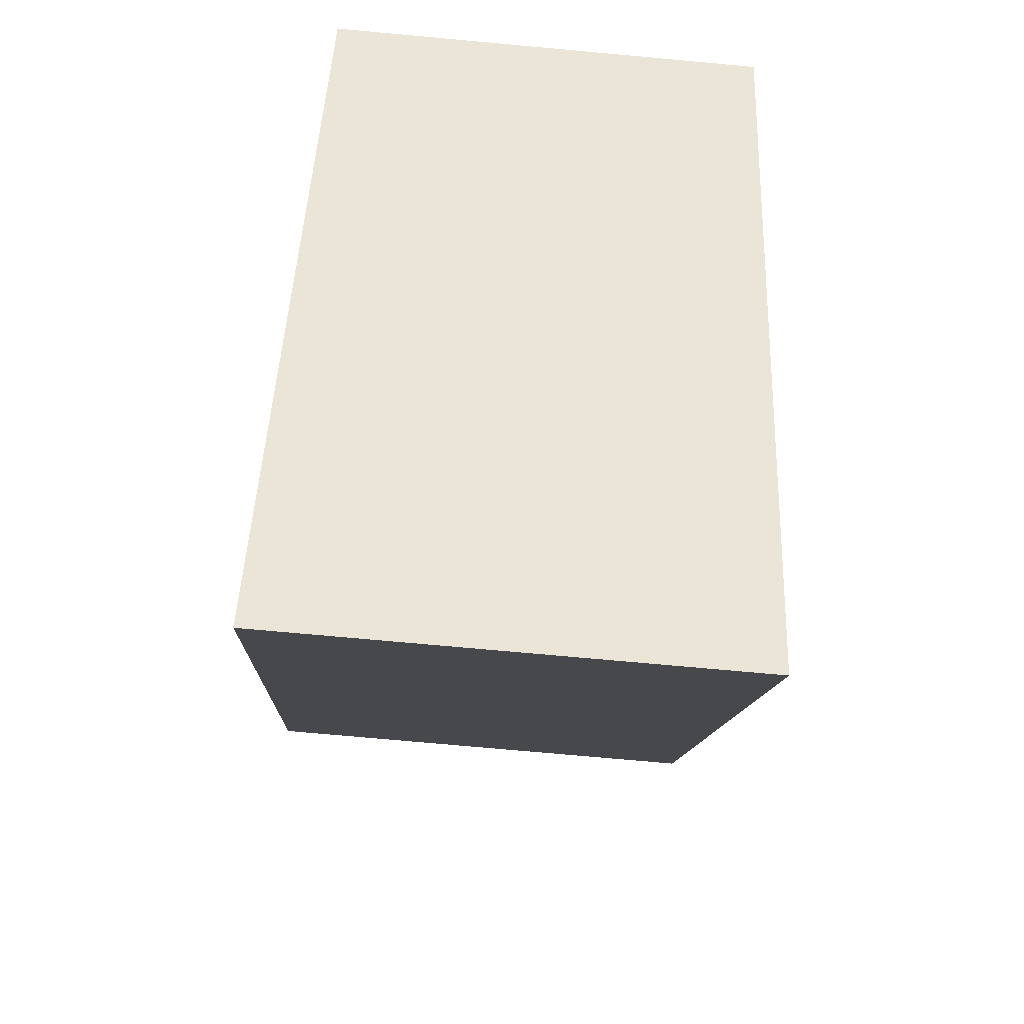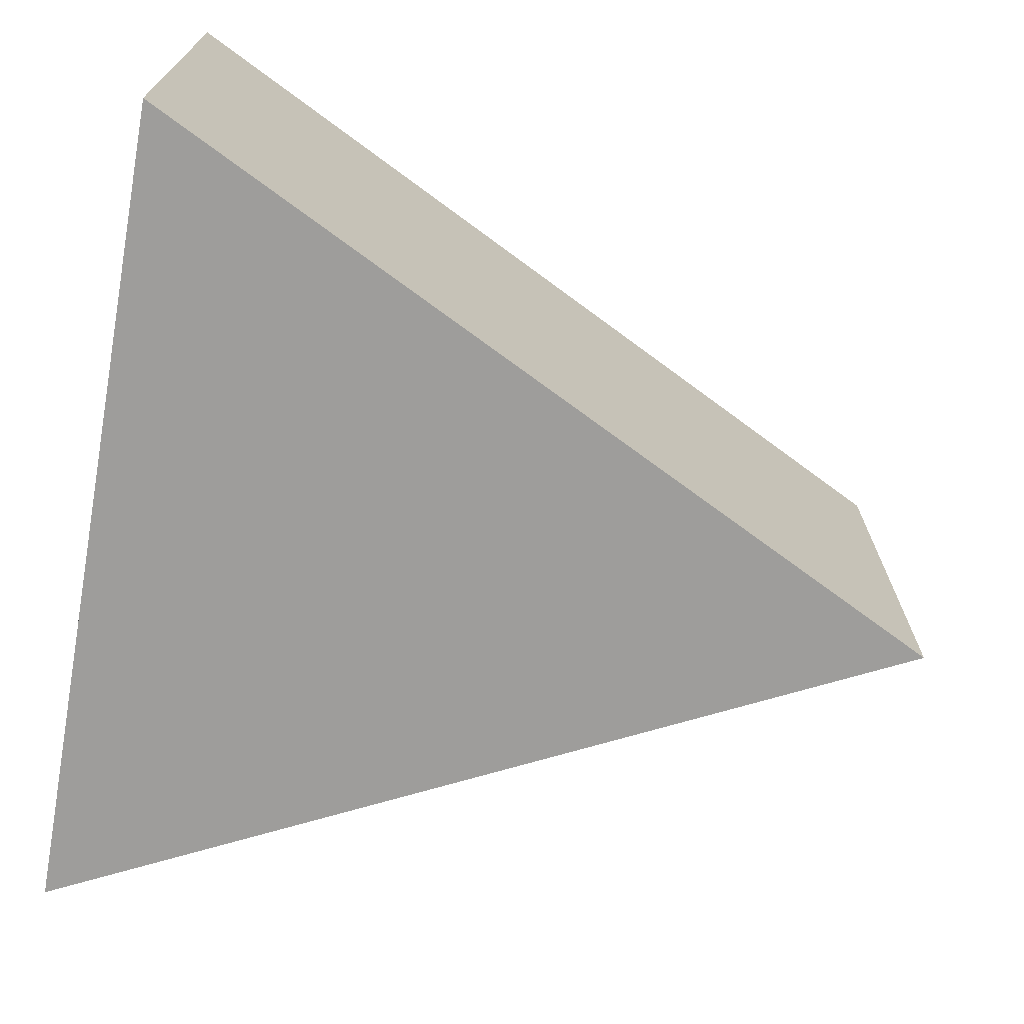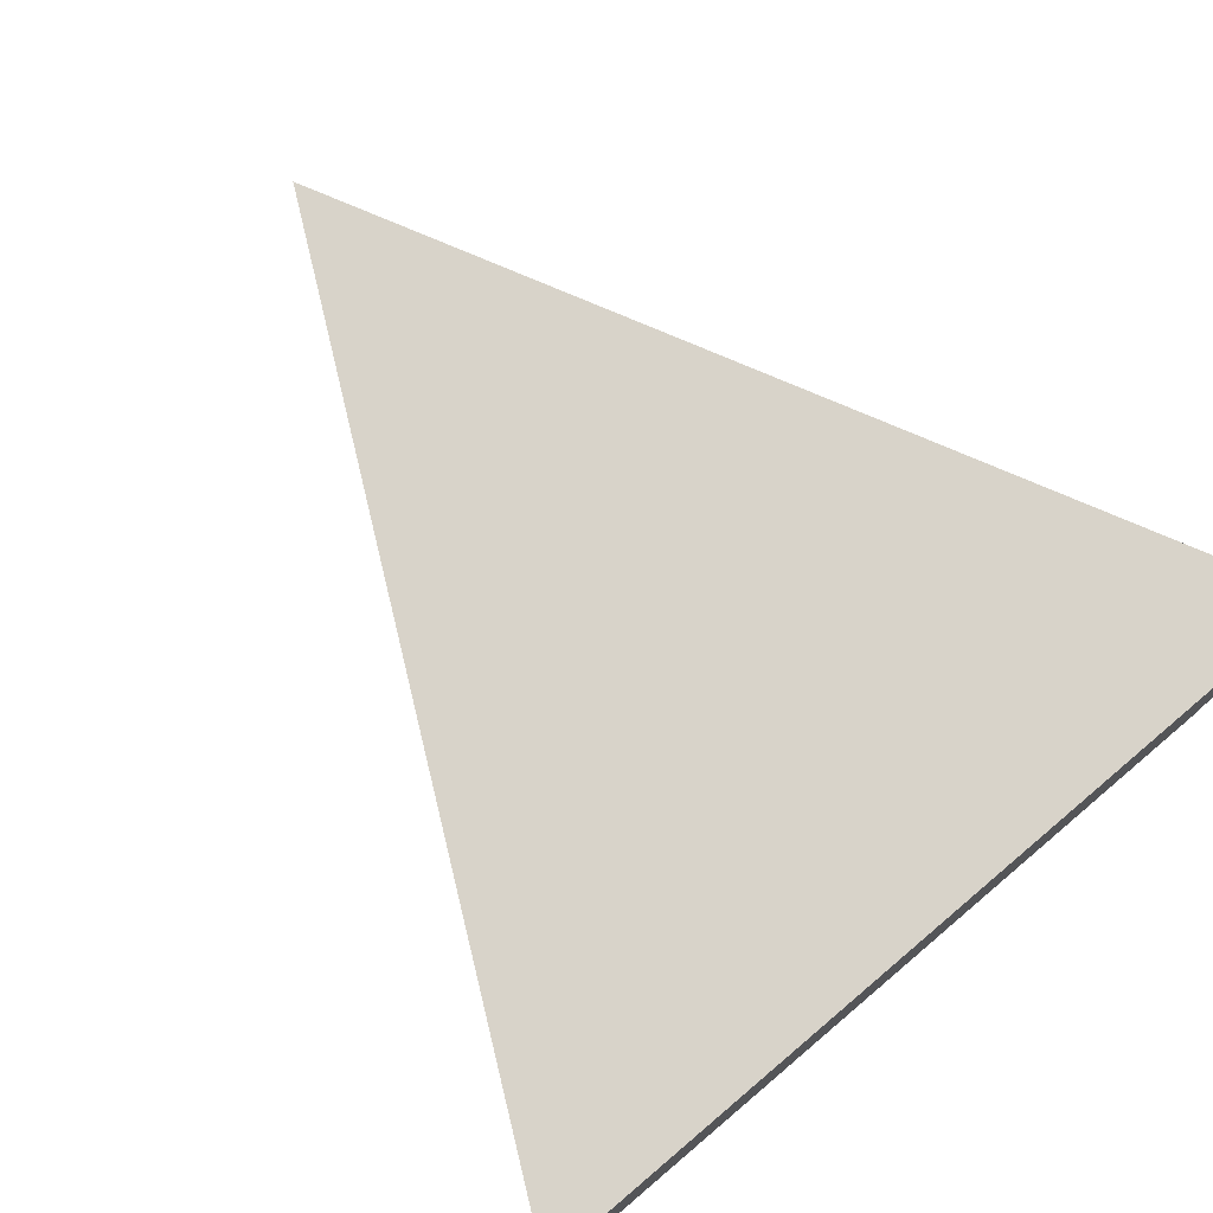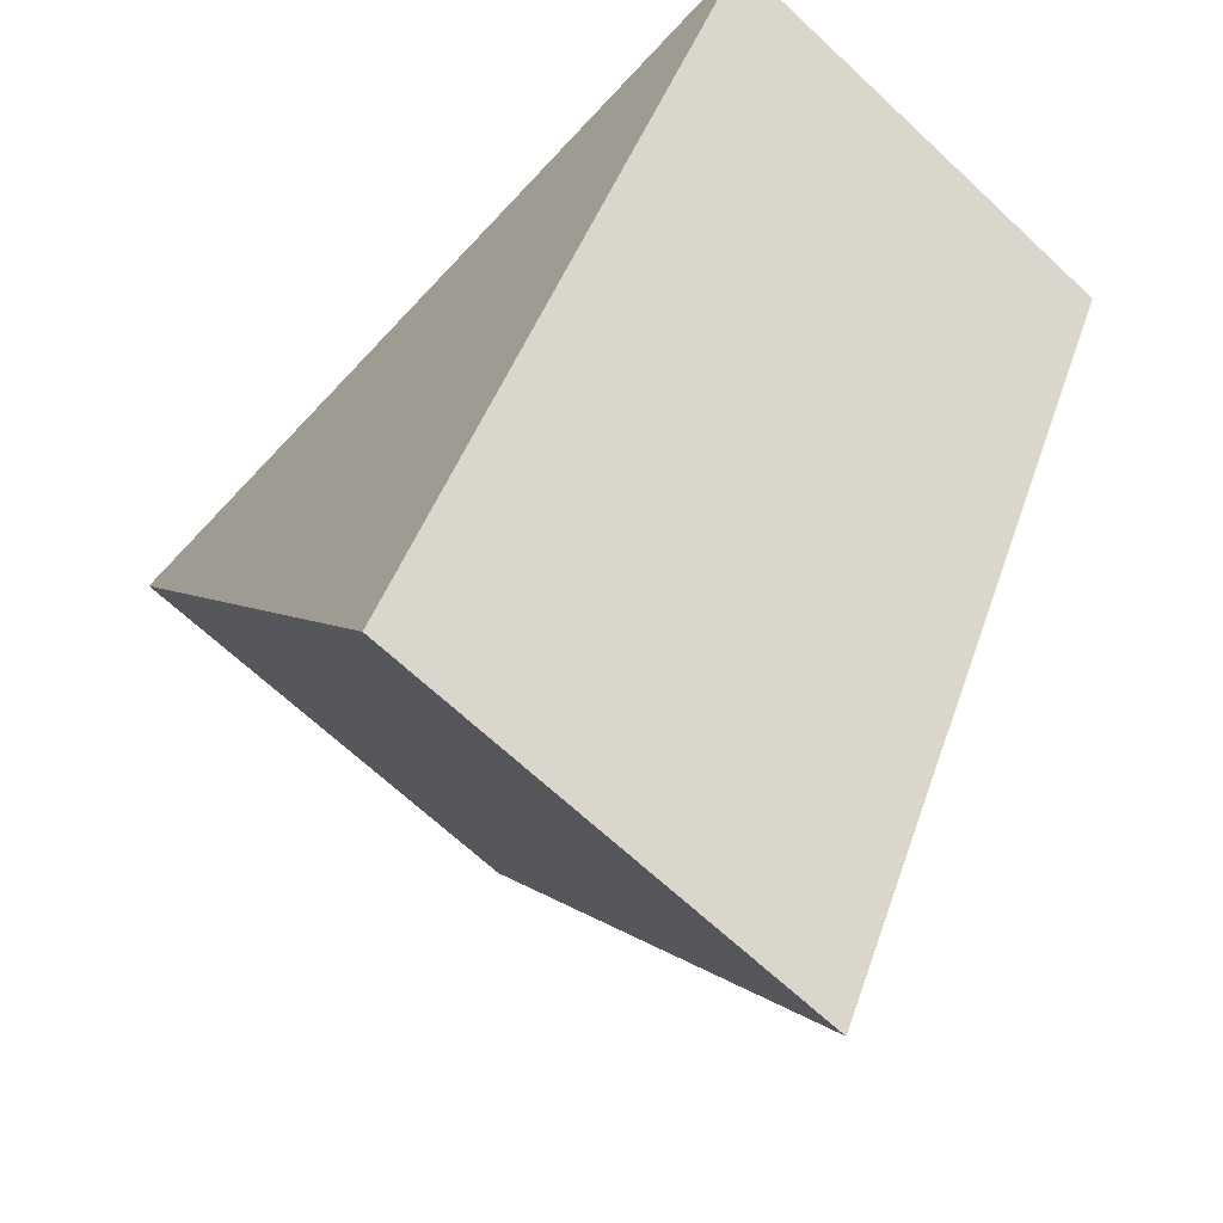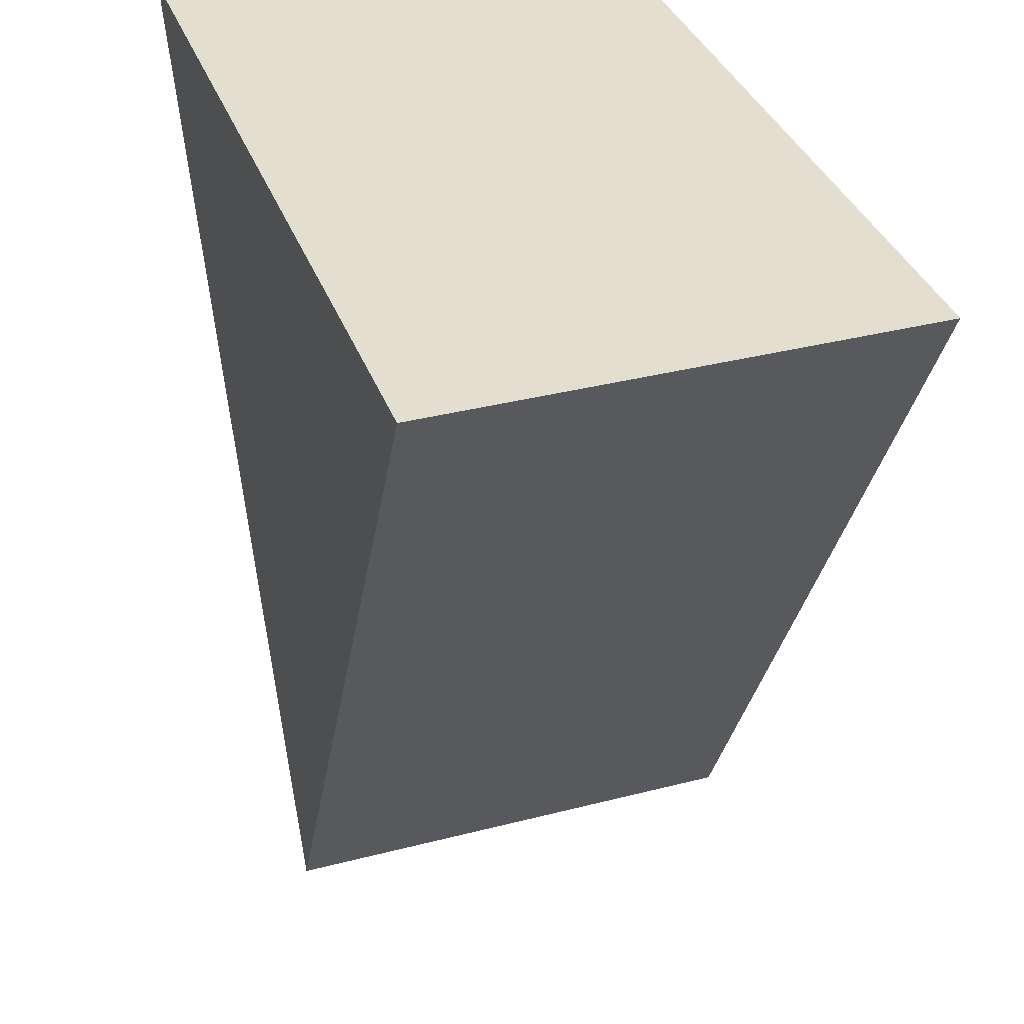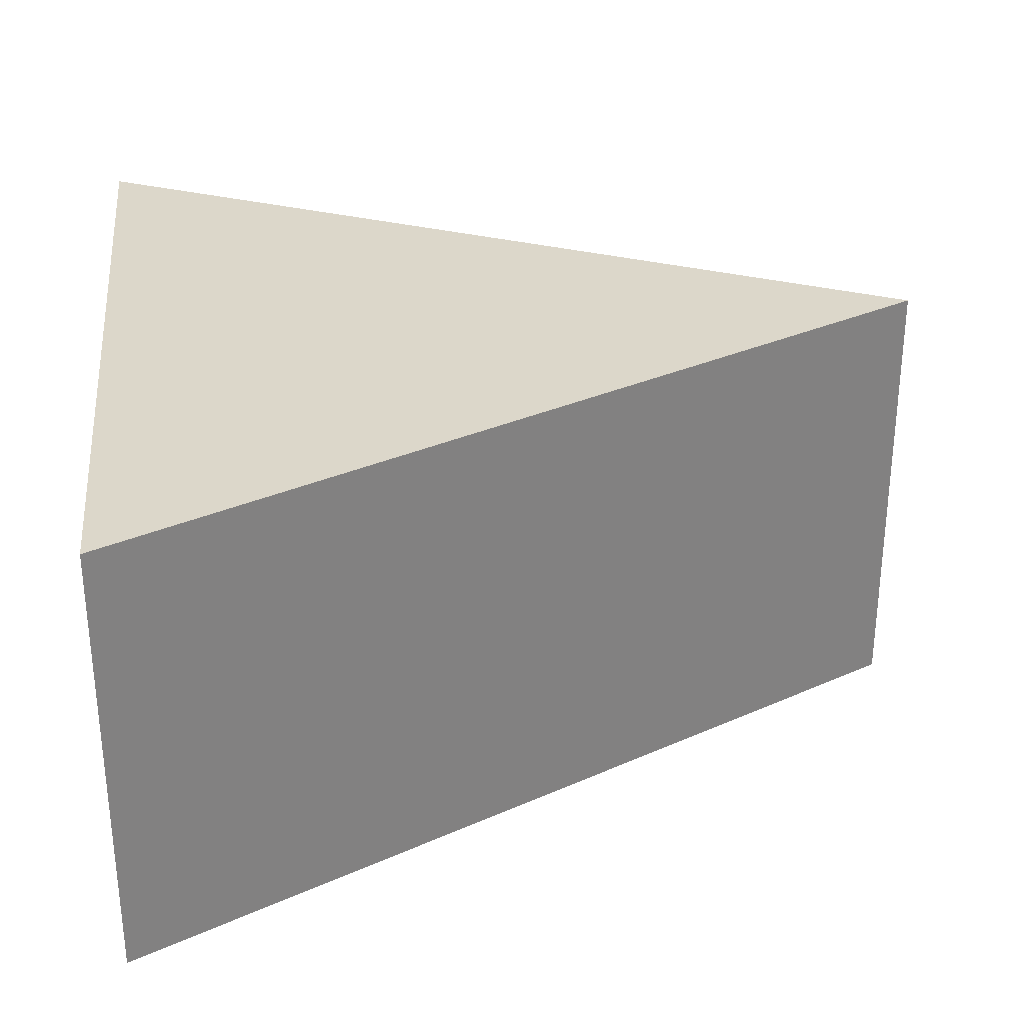
<metadata>
{"format":"obj","ext":"obj","renderer":"f3d","projection":"perspective","resolution":1024,"background":"white","views":[{"elev":-73.9,"azim":84.8,"up":"+Z"},{"elev":-70.7,"azim":79.9,"up":"+Y"},{"elev":76.0,"azim":-40.2,"up":"+Y"},{"elev":-67.5,"azim":46.9,"up":"+Z"},{"elev":35.7,"azim":71.2,"up":"+Z"},{"elev":30.8,"azim":83.8,"up":"+Y"}]}
</metadata>
<code>
g default
v -3.531 -0 2.838
v 3.534 -0 2.838
v 0.001298 0 -4.249
v -3.531 3.927 2.838
v 3.534 3.927 2.838
v 0.001298 3.927 -4.249
g Triangle
f 4 5 6
f 1 3 2
f 1 2 5 4
f 2 3 6 5
f 3 1 4 6

</code>
